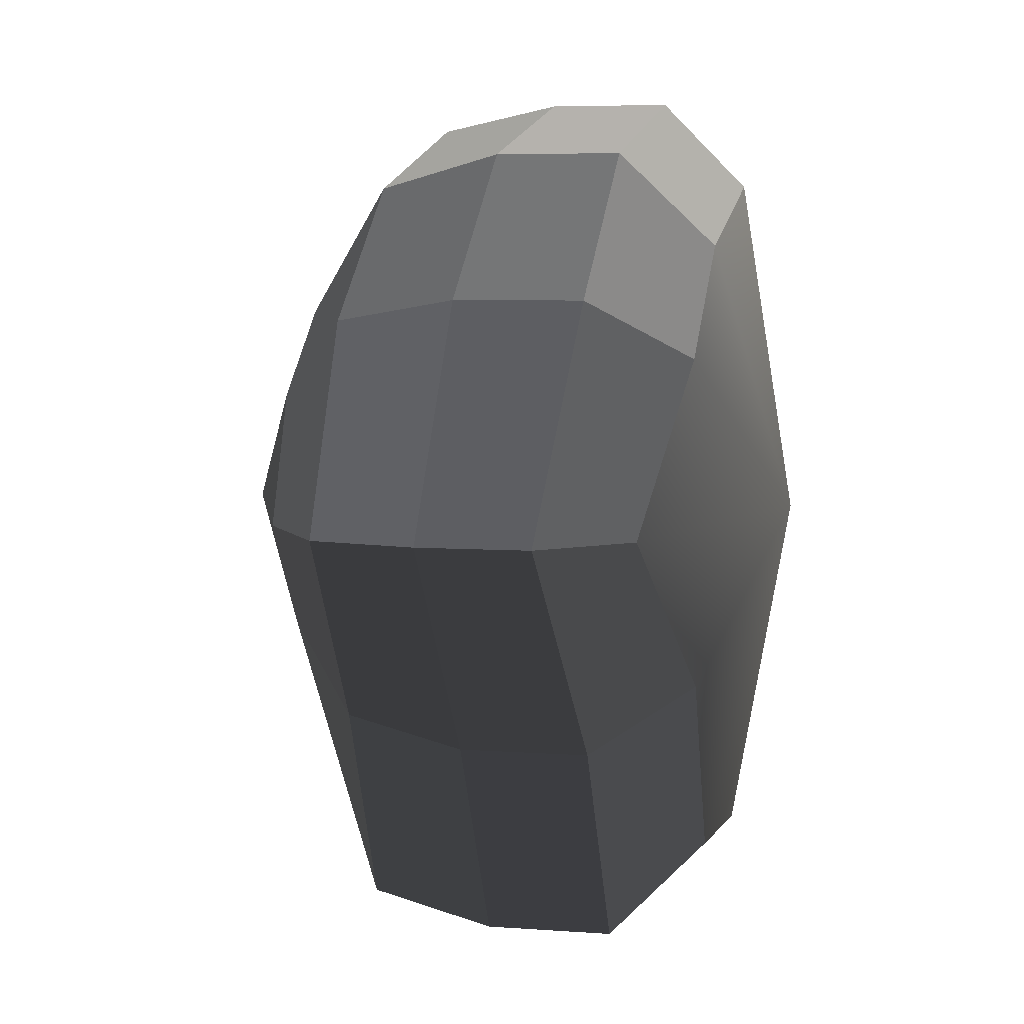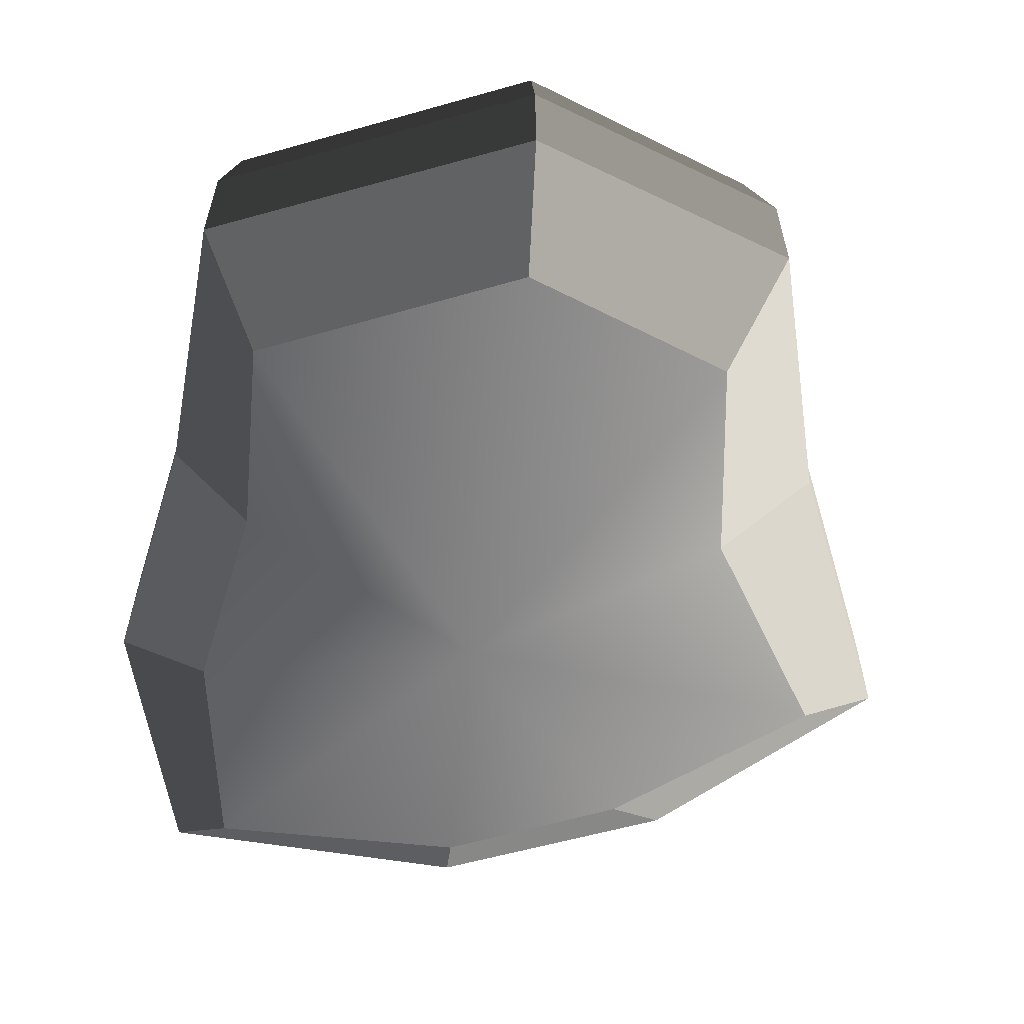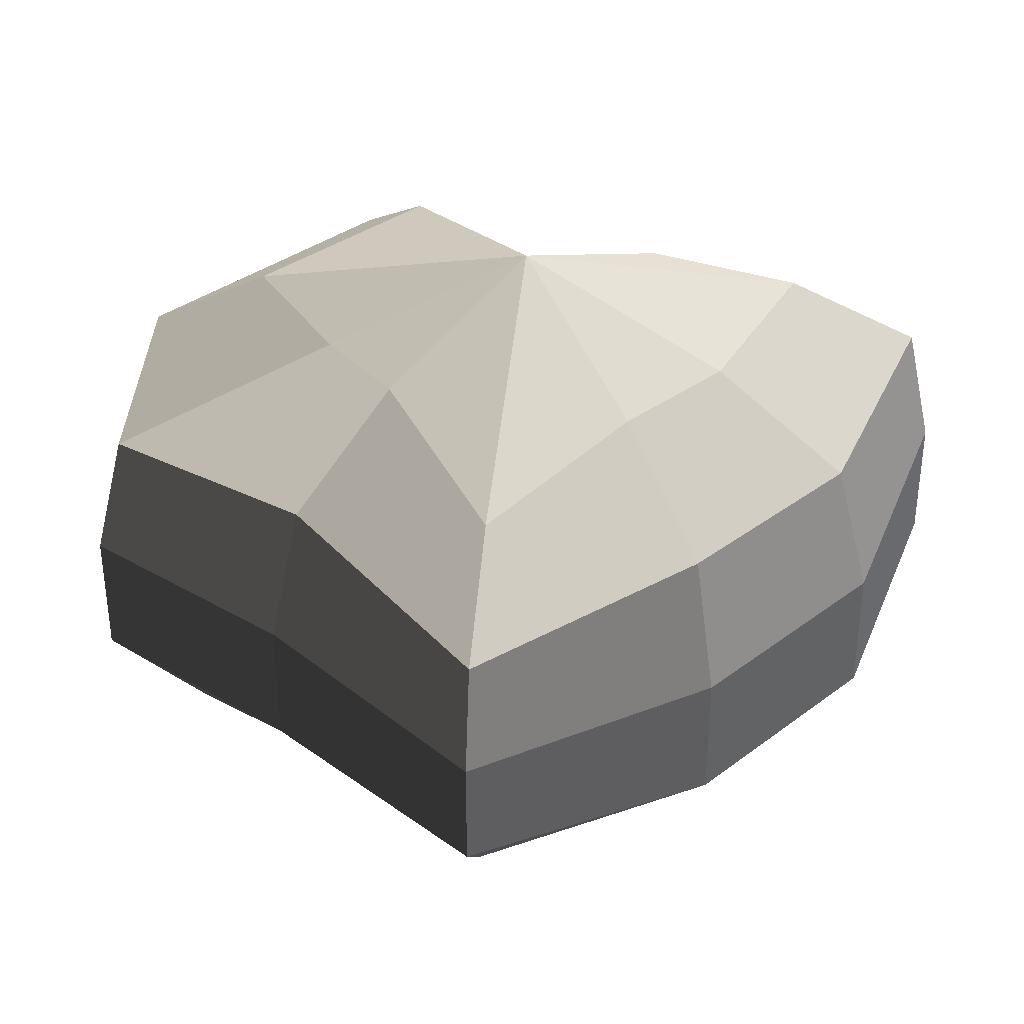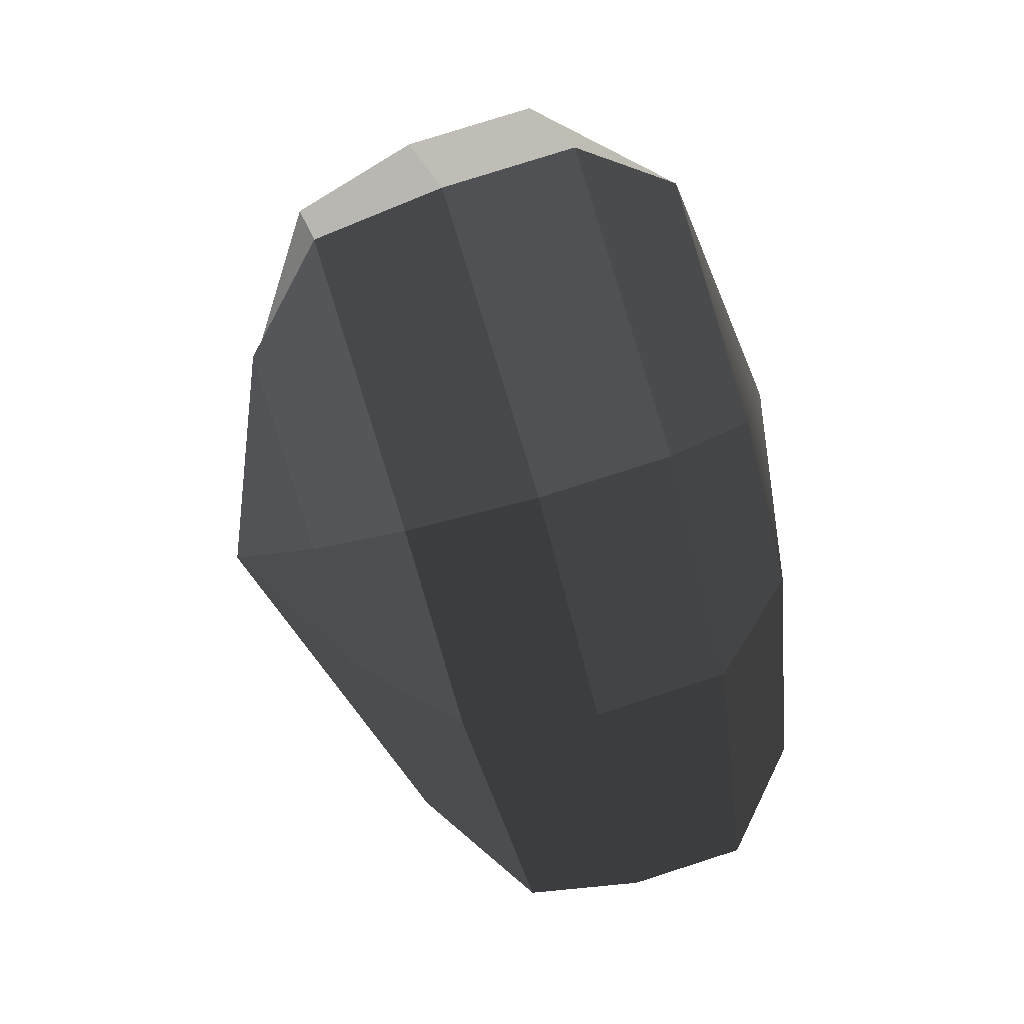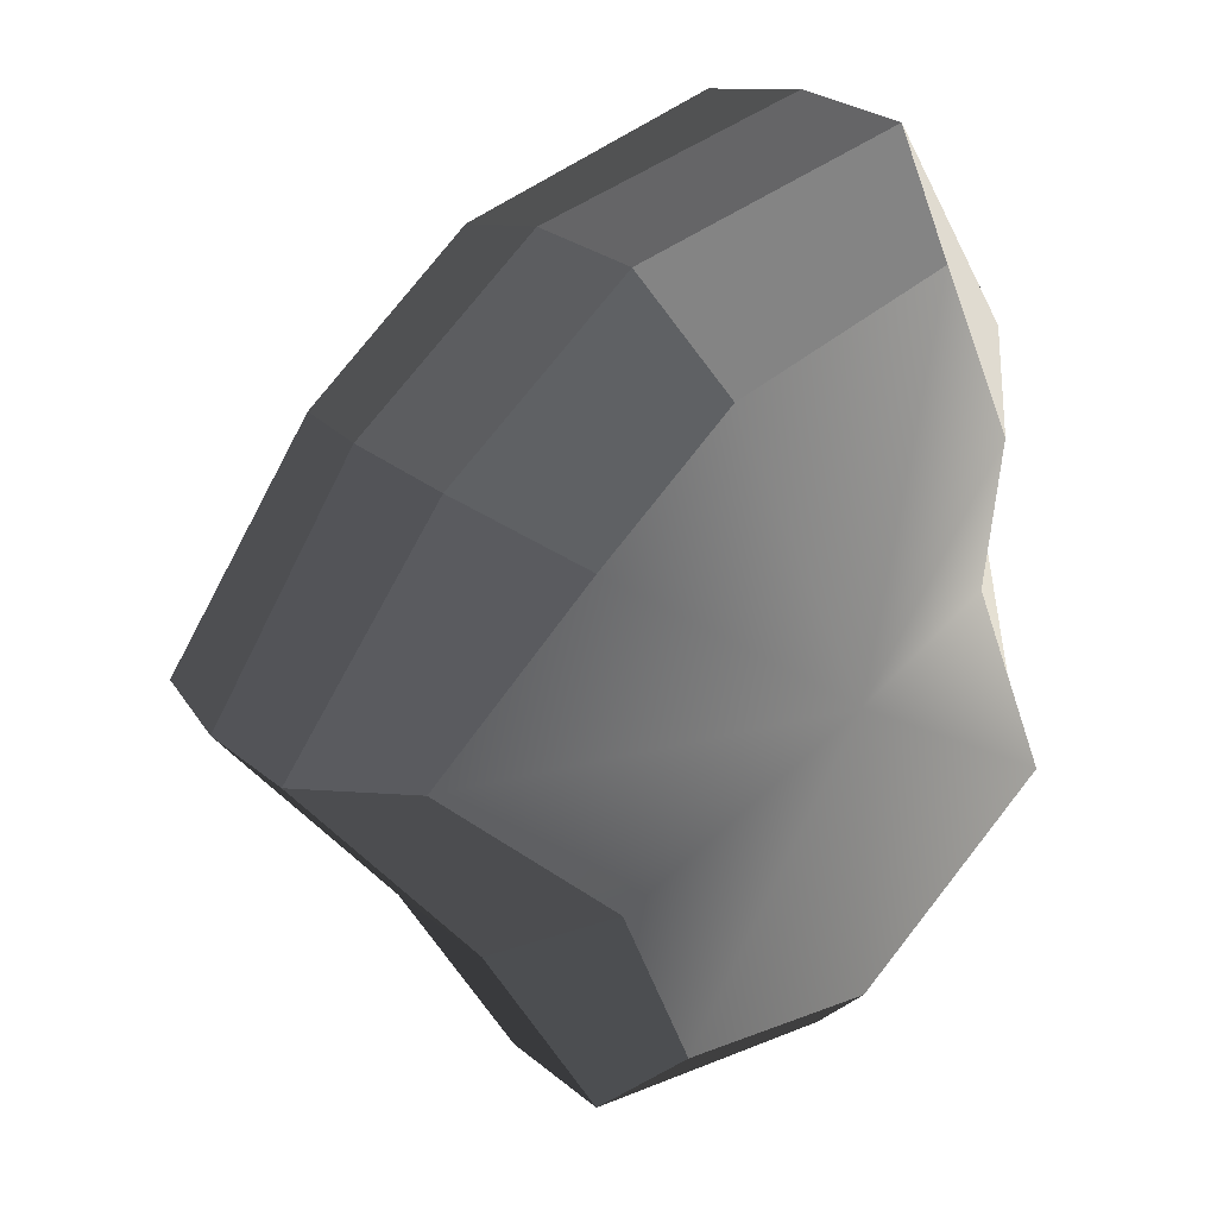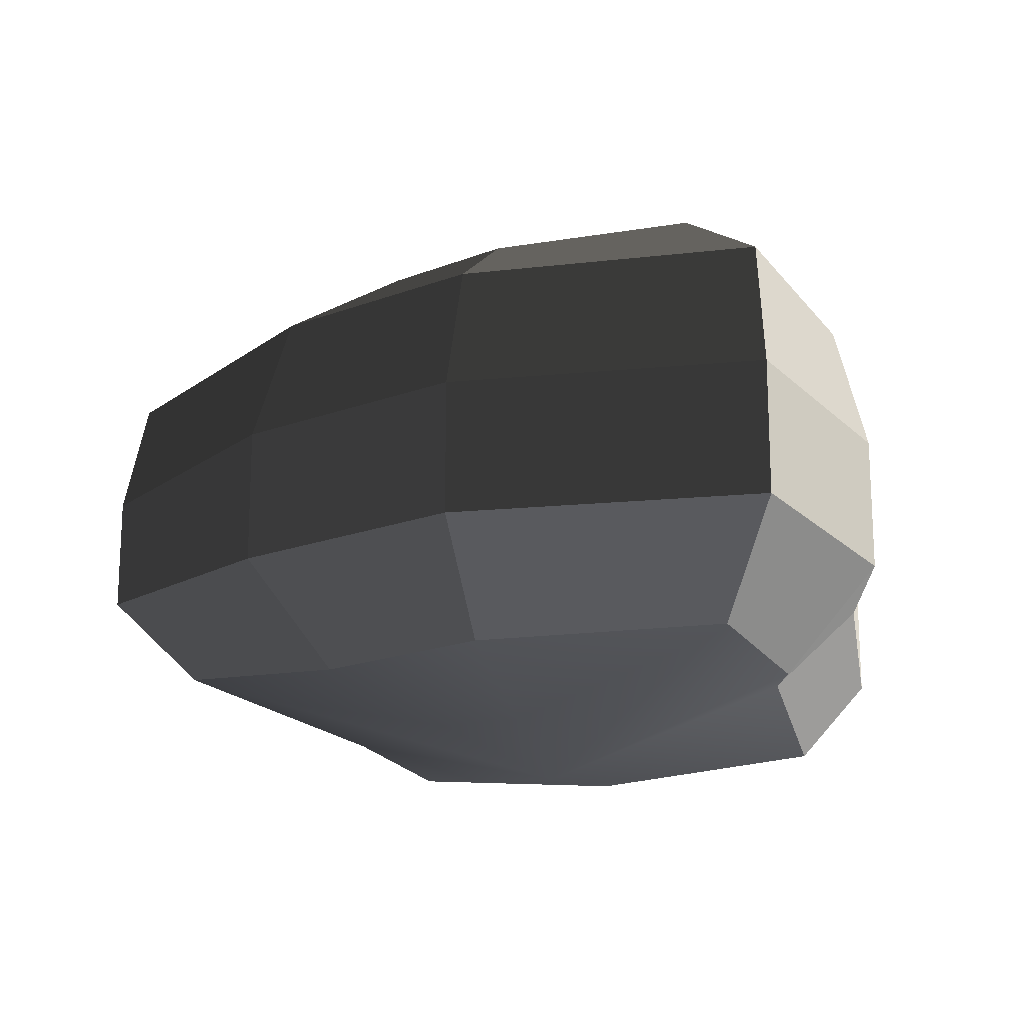
<metadata>
{"format":"obj","ext":"obj","renderer":"f3d","projection":"perspective","resolution":1024,"background":"white","views":[{"elev":5.9,"azim":-77.3,"up":"+Z"},{"elev":-61.0,"azim":157.8,"up":"+Y"},{"elev":35.9,"azim":-82.7,"up":"+Y"},{"elev":77.2,"azim":-107.8,"up":"+Z"},{"elev":26.2,"azim":-37.8,"up":"+Z"},{"elev":-18.7,"azim":-2.3,"up":"+Y"}]}
</metadata>
<code>
v 0.01455 -0.02578 -0.04036
v 0.004624 -0.03398 0.001092
v 0.03878 -0.02578 -0.02105
v -0.009664 -0.02578 -0.03818
v -0.01825 -0.02578 -0.01778
v -0.03822 -0.02223 0.001092
v -0.02135 -0.02578 0.01996
v -0.005298 -0.02578 0.03272
v 0.02109 -0.02578 0.04036
v 0.0306 -0.02578 0.01996
v 0.03219 -0.02223 0.001092
v 0.03878 -0.02578 -0.02105
v 0.04797 -0.01489 -0.02773
v 0.01805 -0.01489 -0.05115
v 0.01455 -0.02578 -0.04036
v 0.01455 -0.02578 -0.04036
v 0.01805 -0.01489 -0.05115
v -0.01317 -0.01489 -0.04897
v -0.009664 -0.02578 -0.03818
v -0.009664 -0.02578 -0.03818
v -0.01317 -0.01489 -0.04897
v -0.02743 -0.01489 -0.02445
v -0.01825 -0.02578 -0.01778
v -0.01825 -0.02578 -0.01778
v -0.02743 -0.01489 -0.02445
v -0.04797 -0.01289 0.001092
v -0.03822 -0.02223 0.001092
v -0.03822 -0.02223 0.001092
v -0.04797 -0.01289 0.001092
v -0.03053 -0.01489 0.02663
v -0.02135 -0.02578 0.01996
v -0.02135 -0.02578 0.01996
v -0.03053 -0.01489 0.02663
v -0.008805 -0.01489 0.04351
v -0.005298 -0.02578 0.03272
v -0.005298 -0.02578 0.03272
v -0.008805 -0.01489 0.04351
v 0.0246 -0.01489 0.05115
v 0.02109 -0.02578 0.04036
v 0.02109 -0.02578 0.04036
v 0.0246 -0.01489 0.05115
v 0.03978 -0.01489 0.02663
v 0.0306 -0.02578 0.01996
v 0.0306 -0.02578 0.01996
v 0.03978 -0.01489 0.02663
v 0.04193 -0.01289 0.001092
v 0.03219 -0.02223 0.001092
v 0.03219 -0.02223 0.001092
v 0.04193 -0.01289 0.001092
v 0.04797 -0.01489 -0.02773
v 0.03878 -0.02578 -0.02105
v 0.04797 -0.01489 -0.02773
v 0.04797 -0.0001483 -0.02773
v 0.01805 -0.0001483 -0.05115
v 0.01805 -0.01489 -0.05115
v 0.01805 -0.01489 -0.05115
v 0.01805 -0.0001483 -0.05115
v -0.01317 -0.0001483 -0.04897
v -0.01317 -0.01489 -0.04897
v -0.01317 -0.01489 -0.04897
v -0.01317 -0.0001483 -0.04897
v -0.02743 -0.0001483 -0.02445
v -0.02743 -0.01489 -0.02445
v -0.02743 -0.01489 -0.02445
v -0.02743 -0.0001483 -0.02445
v -0.04797 -0.0002294 0.001092
v -0.04797 -0.01289 0.001092
v -0.04797 -0.01289 0.001092
v -0.04797 -0.0002294 0.001092
v -0.03053 -0.0001483 0.02663
v -0.03053 -0.01489 0.02663
v -0.03053 -0.01489 0.02663
v -0.03053 -0.0001483 0.02663
v -0.008805 -0.0001483 0.04351
v -0.008805 -0.01489 0.04351
v -0.008805 -0.01489 0.04351
v -0.008805 -0.0001483 0.04351
v 0.0246 -0.0001483 0.05115
v 0.0246 -0.01489 0.05115
v 0.0246 -0.01489 0.05115
v 0.0246 -0.0001483 0.05115
v 0.03978 -0.0001483 0.02663
v 0.03978 -0.01489 0.02663
v 0.03978 -0.01489 0.02663
v 0.03978 -0.0001483 0.02663
v 0.04193 -0.0002294 0.001092
v 0.04193 -0.01289 0.001092
v 0.04193 -0.01289 0.001092
v 0.04193 -0.0002294 0.001092
v 0.04797 -0.0001483 -0.02773
v 0.04797 -0.01489 -0.02773
v 0.04797 -0.0001483 -0.02773
v 0.04569 0.01428 -0.0254
v 0.01715 0.01428 -0.04799
v 0.01805 -0.0001483 -0.05115
v 0.01805 -0.0001483 -0.05115
v 0.01715 0.01428 -0.04799
v -0.01183 0.01428 -0.0456
v -0.01317 -0.0001483 -0.04897
v -0.01317 -0.0001483 -0.04897
v -0.01183 0.01428 -0.0456
v -0.02321 0.01428 -0.02181
v -0.02743 -0.0001483 -0.02445
v -0.02743 -0.0001483 -0.02445
v -0.02321 0.01428 -0.02181
v -0.0453 0.01197 0.001197
v -0.04797 -0.0002294 0.001092
v -0.04797 -0.0002294 0.001092
v -0.0453 0.01197 0.001197
v -0.02661 0.01428 0.0242
v -0.03053 -0.0001483 0.02663
v -0.03053 -0.0001483 0.02663
v -0.02661 0.01428 0.0242
v -0.007042 0.01428 0.03961
v -0.008805 -0.0001483 0.04351
v -0.008805 -0.0001483 0.04351
v -0.007042 0.01428 0.03961
v 0.02433 0.01428 0.04799
v 0.0246 -0.0001483 0.05115
v 0.0246 -0.0001483 0.05115
v 0.02433 0.01428 0.04799
v 0.03671 0.01428 0.0242
v 0.03978 -0.0001483 0.02663
v 0.03978 -0.0001483 0.02663
v 0.03671 0.01428 0.0242
v 0.03865 0.01197 0.001197
v 0.04193 -0.0002294 0.001092
v 0.04193 -0.0002294 0.001092
v 0.03865 0.01197 0.001197
v 0.04569 0.01428 -0.0254
v 0.04797 -0.0001483 -0.02773
v 0.04569 0.01428 -0.0254
v 0.03225 0.02437 -0.01615
v 0.01204 0.02437 -0.03257
v 0.01715 0.01428 -0.04799
v 0.01715 0.01428 -0.04799
v 0.01204 0.02437 -0.03257
v -0.002592 0.02437 -0.02139
v -0.01183 0.01428 -0.0456
v -0.01183 0.01428 -0.0456
v -0.002592 0.02437 -0.02139
v -0.01125 0.02437 -0.0128
v -0.02321 0.01428 -0.02181
v -0.02321 0.01428 -0.02181
v -0.01125 0.02437 -0.0128
v -0.03124 0.02075 0.001118
v -0.0453 0.01197 0.001197
v -0.0453 0.01197 0.001197
v -0.03124 0.02075 0.001118
v -0.01443 0.02437 0.01503
v -0.02661 0.01428 0.0242
v -0.02661 0.01428 0.0242
v -0.01443 0.02437 0.01503
v -0.002592 0.02437 0.02475
v -0.007042 0.01428 0.03961
v -0.007042 0.01428 0.03961
v -0.002592 0.02437 0.02475
v 0.01874 0.02437 0.03257
v 0.02433 0.01428 0.04799
v 0.02433 0.01428 0.04799
v 0.01874 0.02437 0.03257
v 0.02387 0.02437 0.01503
v 0.03671 0.01428 0.0242
v 0.03671 0.01428 0.0242
v 0.02387 0.02437 0.01503
v 0.02504 0.02075 0.001118
v 0.03865 0.01197 0.001197
v 0.03865 0.01197 0.001197
v 0.02504 0.02075 0.001118
v 0.03225 0.02437 -0.01615
v 0.04569 0.01428 -0.0254
v 0.03225 0.02437 -0.01615
v 0.004624 0.03398 0.001092
v 0.01204 0.02437 -0.03257
v 0.01204 0.02437 -0.03257
v 0.004624 0.03398 0.001092
v -0.002592 0.02437 -0.02139
v -0.002592 0.02437 -0.02139
v 0.004624 0.03398 0.001092
v -0.01125 0.02437 -0.0128
v -0.01125 0.02437 -0.0128
v 0.004624 0.03398 0.001092
v -0.03124 0.02075 0.001118
v -0.03124 0.02075 0.001118
v 0.004624 0.03398 0.001092
v -0.01443 0.02437 0.01503
v -0.01443 0.02437 0.01503
v 0.004624 0.03398 0.001092
v -0.002592 0.02437 0.02475
v -0.002592 0.02437 0.02475
v 0.004624 0.03398 0.001092
v 0.01874 0.02437 0.03257
v 0.01874 0.02437 0.03257
v 0.004624 0.03398 0.001092
v 0.02387 0.02437 0.01503
v 0.02387 0.02437 0.01503
v 0.004624 0.03398 0.001092
v 0.02504 0.02075 0.001118
v 0.02504 0.02075 0.001118
v 0.004624 0.03398 0.001092
v 0.03225 0.02437 -0.01615
g Foliage_14_3427_299
f 1 3 2
f 4 1 2
f 5 4 2
f 6 5 2
f 7 6 2
f 8 7 2
f 9 8 2
f 10 9 2
f 11 10 2
f 3 11 2
f 12 14 13
f 12 15 14
f 16 18 17
f 16 19 18
f 20 22 21
f 20 23 22
f 24 26 25
f 24 27 26
f 28 30 29
f 28 31 30
f 32 34 33
f 32 35 34
f 36 38 37
f 36 39 38
f 40 42 41
f 40 43 42
f 44 46 45
f 44 47 46
f 48 50 49
f 48 51 50
f 52 54 53
f 52 55 54
f 56 58 57
f 56 59 58
f 60 62 61
f 60 63 62
f 64 66 65
f 64 67 66
f 68 70 69
f 68 71 70
f 72 74 73
f 72 75 74
f 76 78 77
f 76 79 78
f 80 82 81
f 80 83 82
f 84 86 85
f 84 87 86
f 88 90 89
f 88 91 90
f 92 94 93
f 92 95 94
f 96 98 97
f 96 99 98
f 100 102 101
f 100 103 102
f 104 106 105
f 104 107 106
f 108 110 109
f 108 111 110
f 112 114 113
f 112 115 114
f 116 118 117
f 116 119 118
f 120 122 121
f 120 123 122
f 124 126 125
f 124 127 126
f 128 130 129
f 128 131 130
f 132 134 133
f 132 135 134
f 136 138 137
f 136 139 138
f 140 142 141
f 140 143 142
f 144 146 145
f 144 147 146
f 148 150 149
f 148 151 150
f 152 154 153
f 152 155 154
f 156 158 157
f 156 159 158
f 160 162 161
f 160 163 162
f 164 166 165
f 164 167 166
f 168 170 169
f 168 171 170
f 172 174 173
f 175 177 176
f 178 180 179
f 181 183 182
f 184 186 185
f 187 189 188
f 190 192 191
f 193 195 194
f 196 198 197
f 199 201 200

</code>
